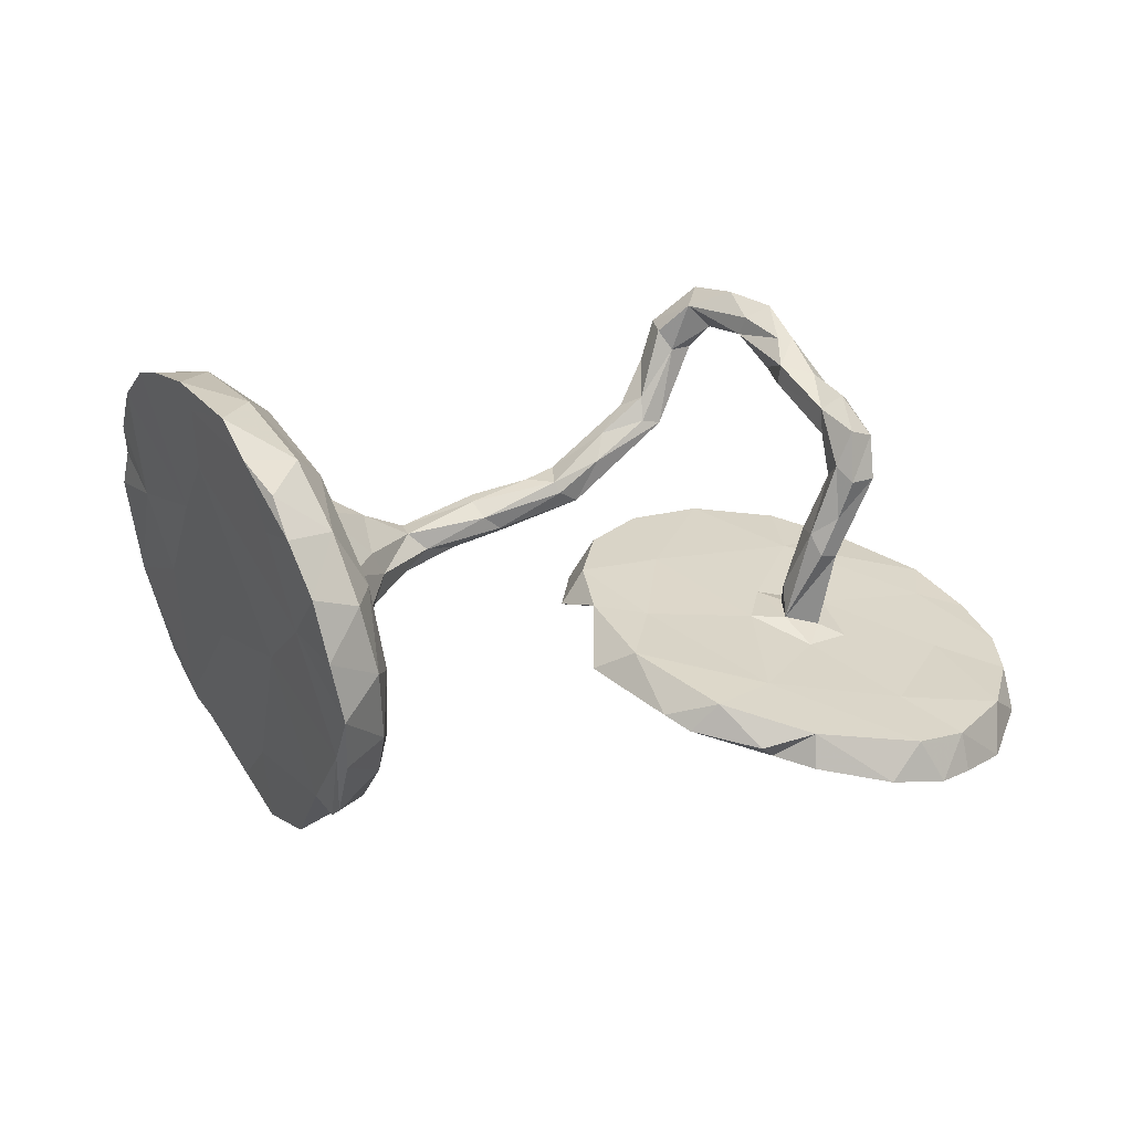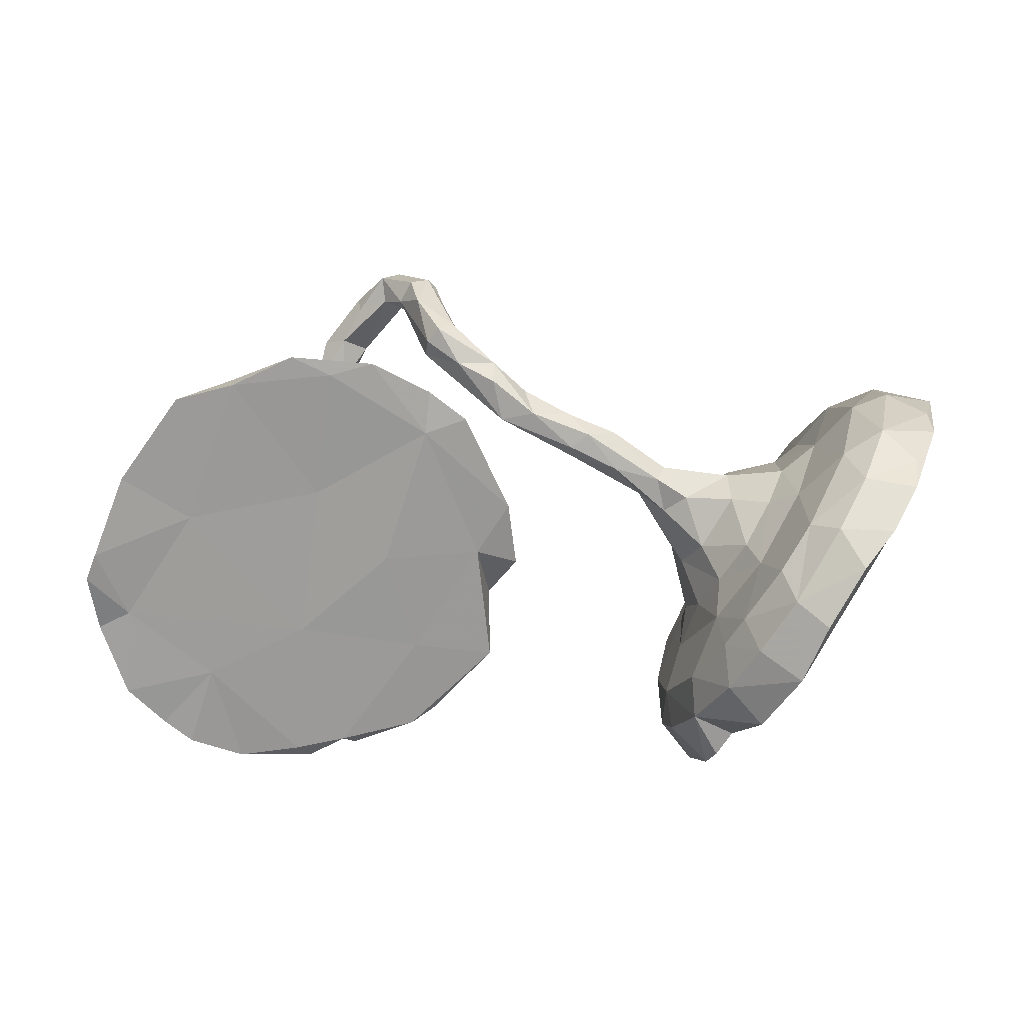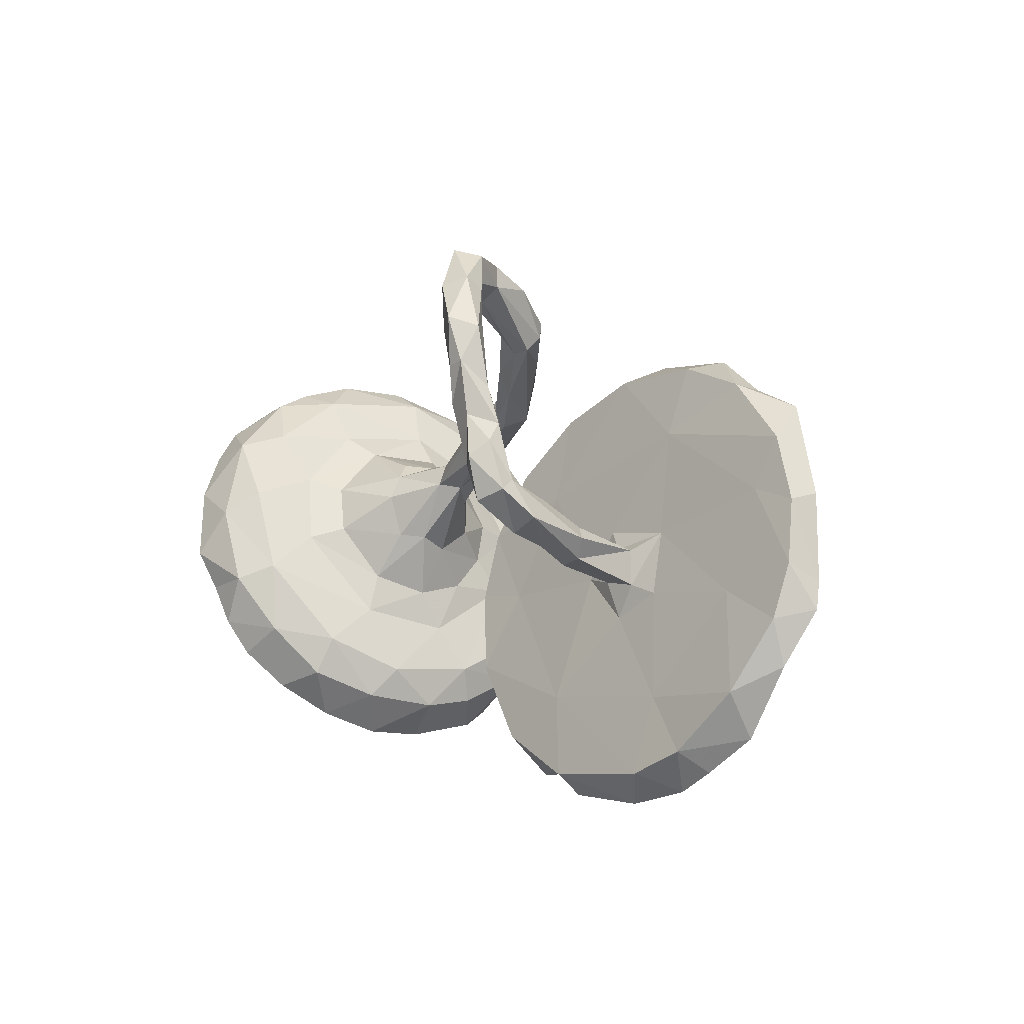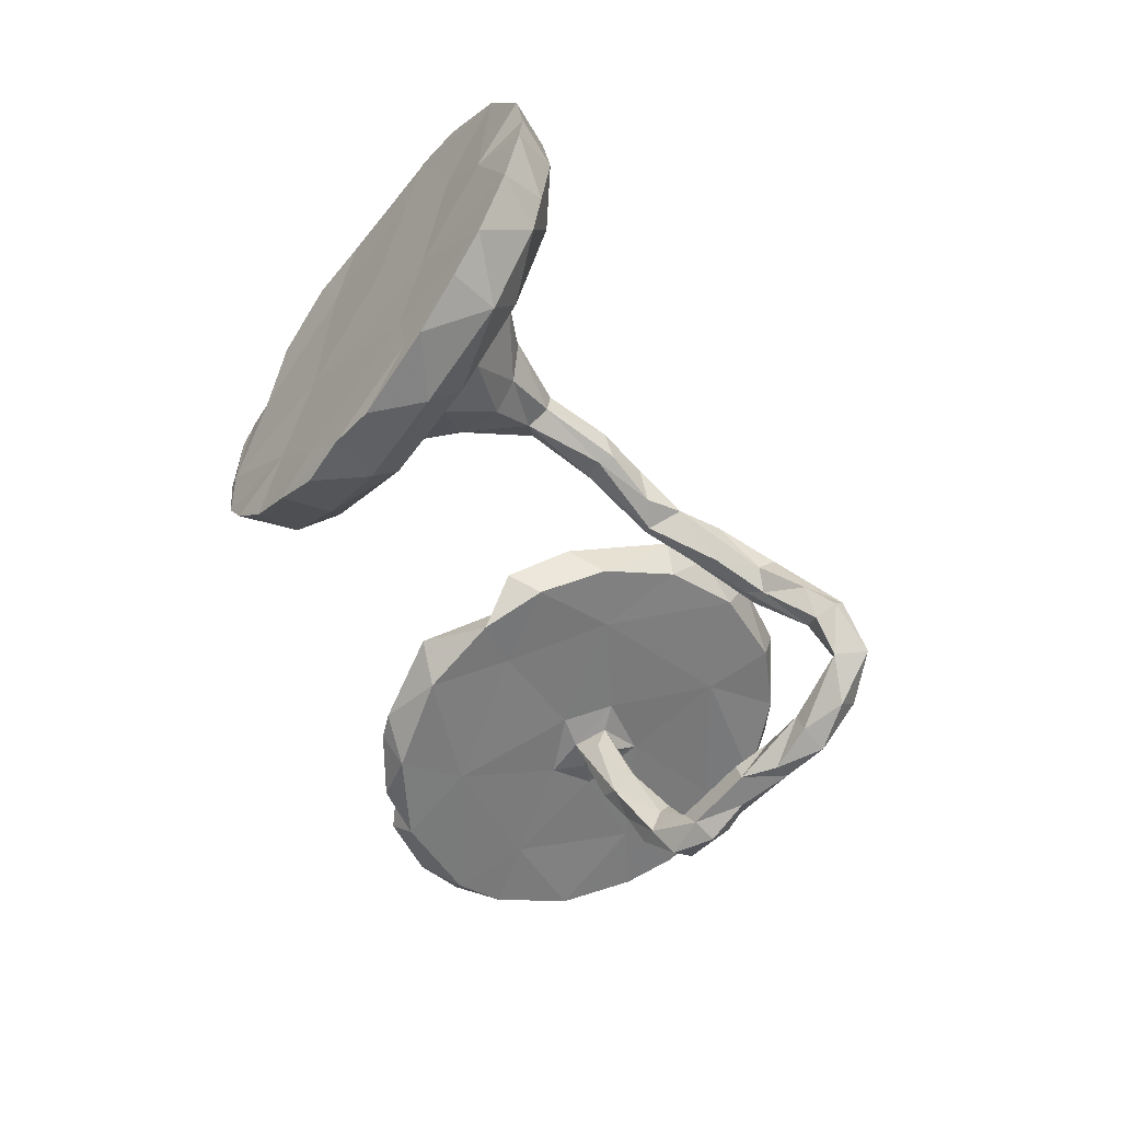
<metadata>
{"format":"obj","ext":"obj","renderer":"f3d","projection":"perspective","resolution":1024,"background":"white","views":[{"elev":-41.3,"azim":174.7,"up":"+Y"},{"elev":0.7,"azim":-4.0,"up":"+Y"},{"elev":3.3,"azim":-120.0,"up":"+Y"},{"elev":-59.1,"azim":109.9,"up":"+Z"}]}
</metadata>
<code>
v 0.6264 0.03427 0.4224
v 0.6778 0.1161 0.3859
v 0.5283 0.03803 0.4074
v 0.5672 -0.03506 0.4435
v 0.6906 0.1662 0.3375
v 0.6321 0.03693 0.3971
v 0.5857 0.1322 0.3636
v 0.4826 0.04485 0.3528
v 0.501 -0.1448 0.4364
v 0.4454 -0.09748 0.4119
v 0.7452 0.2228 0.2627
v 0.5137 -0.149 0.4116
v 0.6385 0.2248 0.2837
v 0.4269 -0.04123 0.3598
v 0.6055 -0.0002022 0.2984
v 0.3846 -0.1924 0.3693
v 0.5643 0.1792 0.2764
v 0.4568 -0.2461 0.4034
v 0.4074 -0.03097 0.2544
v 0.4786 -0.1948 0.2798
v 0.7482 0.2599 0.1996
v 0.4872 0.1022 0.2253
v 0.6863 0.3007 0.1218
v 0.783 0.2882 0.09586
v 0.3362 -0.2662 0.311
v 0.3633 -0.1348 0.3229
v 0.3319 -0.185 0.2885
v 0.5443 0.1992 0.1052
v 0.6922 0.3175 -0.006784
v 0.616 0.2748 0.1326
v 0.4785 0.1475 0.1042
v 0.4404 0.08529 0.1694
v 0.3978 -0.3363 0.3176
v 0.7736 0.2977 0.02276
v 0.3323 -0.1393 0.1915
v 0.3917 0.002511 0.1882
v 0.3451 -0.06783 0.1485
v -0.4952 0.3642 0.2162
v 0.2822 -0.2548 0.2031
v 0.3749 0.09123 0.1172
v -0.3407 0.3541 0.1858
v 0.6704 0.1127 0.1369
v 0.3778 0.139 0.04983
v -0.4787 0.3519 0.143
v 0.3379 -0.4122 0.1569
v 0.2878 0.09438 0.08913
v 0.3172 -0.002976 0.102
v 0.2872 -0.3328 0.2041
v -0.4214 0.331 0.1958
v -0.2287 0.3022 0.1419
v 0.7253 0.1974 0.02396
v 0.5454 0.203 -0.07388
v 0.3688 -0.3715 0.1592
v -0.612 0.3229 0.1587
v 0.2318 0.131 0.07682
v 0.4913 0.1672 -0.03266
v -0.4486 0.1048 0.1121
v -0.2356 0.2212 0.1258
v -0.7147 0.2823 0.2174
v 0.09292 0.2211 0.07062
v 0.3908 0.1456 -0.008621
v -0.6068 0.3111 0.2128
v 0.247 0.06821 0.06156
v 0.2474 0.1549 0.05991
v 0.6826 0.2988 -0.1195
v 0.1471 0.2257 0.04808
v 0.05592 0.263 0.04056
v 0.7774 0.2936 -0.05227
v 0.05989 0.1949 0.05992
v -0.318 0.3246 0.1068
v -0.01665 0.2639 0.05283
v 0.2515 -0.2975 0.06434
v 0.2878 -0.03437 0.02829
v -0.1559 0.2491 0.1211
v 0.1482 0.1518 0.06854
v 0.6129 0.2822 -0.07863
v 0.2863 -0.2081 0.01938
v -0.09657 0.3297 0.03599
v -0.7571 0.2303 0.1413
v 0.5613 -0.06112 0.1074
v 0.1198 0.2312 0.007131
v 0.2476 0.1491 0.01624
v 0.06489 0.1774 0.03687
v 0.121 0.2041 -0.001791
v -0.07863 0.2526 0.02723
v 0.2001 0.1036 0.02657
v 0.6616 0.2773 -0.1871
v -0.165 0.3665 0.001338
v -0.0448 0.2372 -0.006039
v -0.1085 0.1351 0.008296
v -0.128 -0.01549 0.02067
v 0.09647 0.1739 0.007592
v -0.2054 0.4389 -0.0133
v 0.2613 -0.369 0.0765
v 0.01952 0.2645 -0.008985
v 0.3247 -0.4338 0.1106
v -0.4881 0.2301 0.09566
v -0.09409 0.3681 0.009202
v 0.3143 -0.1202 0.07997
v -0.6957 0.05572 0.1326
v -0.1553 0.4213 -0.06662
v -0.03031 0.3118 0.002764
v -0.1921 0.2473 0.06268
v 0.3492 0.1226 -0.0435
v 0.2368 0.1102 -0.00518
v -0.1135 0.3011 -0.0343
v -0.1743 0.4475 -0.0312
v -0.03216 0.2496 -0.02132
v 0.7604 0.2643 -0.1682
v -0.2307 0.3887 -0.06011
v -0.8224 0.131 0.1788
v -0.8317 0.1237 0.1181
v -0.1196 0.351 -0.05853
v 0.6331 0.0638 -0.09356
v 0.2745 -0.005438 -0.02234
v 0.4419 0.09338 -0.142
v -0.2271 0.4133 -0.02985
v -0.08288 0.01608 -0.04154
v -0.1971 0.3814 -0.06872
v 0.3183 0.08116 -0.08044
v -0.06682 0.07659 0.04918
v 0.4593 -0.2166 -0.02682
v -0.247 0.5027 -0.0778
v 0.3032 -0.1296 -0.01283
v 0.2981 5.463e-05 -0.06858
v -0.3133 -0.02896 0.05097
v -0.1919 0.4164 -0.09691
v -0.2802 0.5058 -0.1549
v -0.2251 0.09901 0.01025
v -0.8781 -0.01721 0.1427
v 0.39 0.01086 -0.1613
v -0.7418 0.1373 0.106
v 0.6025 0.1897 -0.3091
v 0.3131 -0.4429 -0.02641
v 0.3318 -0.09101 -0.1074
v -0.2222 0.5523 -0.1619
v -0.5394 0.04902 0.04411
v -0.4543 0.01411 0.005523
v 0.5623 0.2101 -0.2273
v -0.0479 -0.03663 -0.005066
v -0.8964 -0.06426 0.1244
v -0.4816 -0.1708 0.02367
v -0.4136 0.04262 0.01956
v -0.09845 -0.09959 -0.07983
v -0.1901 0.4936 -0.1239
v -0.5668 -0.05744 0.009622
v -0.8688 0.01753 0.0845
v -0.7433 -0.04076 0.04446
v -0.2588 0.546 -0.1449
v -0.2151 0.5001 -0.1943
v 0.7248 0.2094 -0.2764
v 0.603 0.02072 -0.2436
v -0.5031 0.01585 0.000376
v -0.454 -0.04655 -0.01807
v -0.5163 -0.04647 -0.005227
v -0.3178 0.5603 -0.2102
v -0.8698 -0.07773 0.05167
v 0.4868 0.1158 -0.197
v 0.2554 -0.3711 -0.02149
v -0.4728 0.06236 -0.1395
v -0.5105 0.06263 -0.1152
v 0.2699 -0.3409 -0.1542
v -0.2069 0.5416 -0.1814
v -0.1964 -0.09262 -0.05833
v -0.3123 0.51 -0.2053
v -0.244 0.4789 -0.168
v 0.4114 -0.006698 -0.2301
v -0.3923 -0.04692 -0.01514
v -0.4958 -0.1088 -0.01905
v -0.2657 0.5139 -0.2504
v 0.2574 -0.2874 -0.09942
v -0.448 0.001527 -0.04912
v -0.8195 -0.1327 0.08624
v -0.8784 -0.161 0.06848
v -0.2522 -0.2074 -0.02632
v 0.3136 -0.1616 -0.1359
v -0.8272 -0.2908 0.03731
v -0.098 -0.2271 -0.06126
v 0.4878 0.0901 -0.3197
v -0.2814 0.5725 -0.2477
v 0.3326 -0.4259 -0.03076
v -0.3534 0.4144 -0.2779
v -0.3683 0.5189 -0.2686
v 0.3494 -0.3845 -0.2257
v -0.8277 -0.2052 -0.007589
v -0.6628 -0.2571 0.02023
v -0.1647 -0.232 -0.1166
v -0.3653 0.495 -0.2368
v 0.6882 0.1547 -0.3312
v -0.643 -0.2353 -0.04229
v 0.3192 -0.4284 -0.129
v -0.215 -0.3445 -0.09282
v -0.2586 -0.3733 -0.08915
v -0.3996 0.4304 -0.2543
v -0.5459 0.04644 -0.1316
v 0.3879 -0.06219 -0.329
v 0.4122 -0.2807 -0.1791
v -0.53 0.008105 -0.1291
v -0.3609 0.4222 -0.3128
v -0.7583 -0.3569 -0.0006055
v -0.3978 -0.2638 -0.09443
v -0.4391 0.4273 -0.2845
v -0.7062 -0.3979 -0.02139
v -0.3379 0.5014 -0.3038
v -0.3993 -0.4033 -0.07385
v 0.5171 0.0458 -0.3855
v -0.4046 0.4437 -0.3271
v -0.4026 0.3437 -0.2665
v -0.7397 -0.3174 -0.05589
v -0.5009 -0.006082 -0.1421
v 0.6364 0.07982 -0.387
v 0.6142 0.04322 -0.3576
v -0.6073 -0.4325 -0.0564
v -0.4645 0.3181 -0.279
v -0.3025 -0.3482 -0.1359
v -0.4939 -0.4201 -0.06407
v -0.5528 0.155 -0.2806
v 0.296 -0.216 -0.2325
v 0.4679 -0.1904 -0.3205
v -0.3769 -0.4135 -0.1045
v -0.4793 0.0229 -0.1679
v 0.3078 -0.2886 -0.2637
v -0.468 -0.4372 -0.08839
v -0.4142 0.3539 -0.3295
v 0.359 -0.1953 -0.3388
v -0.5814 0.08921 -0.2525
v -0.5233 0.03204 -0.2032
v -0.5242 0.1158 -0.2001
v 0.3826 -0.3224 -0.3116
v -0.4425 0.3655 -0.3227
v -0.6549 -0.3666 -0.0887
v -0.4735 0.2447 -0.2578
v -0.5207 0.2532 -0.2893
v 0.5114 -0.1165 -0.4121
v -0.5041 0.1037 -0.2392
v -0.5151 0.155 -0.2725
v -0.4641 -0.3953 -0.1302
v -0.5097 0.08428 -0.2817
v -0.5394 0.05916 -0.2684
v -0.4159 0.2862 -0.3252
v -0.4747 0.2689 -0.3275
v -0.4875 0.1541 -0.2906
v -0.4153 0.2776 -0.2892
v 0.5522 -0.04401 -0.4319
v 0.4249 -0.09025 -0.3938
v -0.5314 0.2251 -0.3135
v 0.4279 -0.2522 -0.3738
v 0.4574 -0.1862 -0.4056
v -0.4813 0.176 -0.3308
v -0.5708 0.1406 -0.3091
v -0.517 0.1967 -0.3476
v -0.5302 0.1178 -0.3373
f 179 206 196
f 230 240 241
f 236 233 217
f 205 216 223
f 205 237 220
f 205 223 237
f 193 205 220
f 215 193 220
f 196 206 245
f 225 196 245
f 218 196 225
f 218 225 222
f 211 212 244
f 244 212 234
f 211 244 206
f 245 206 244
f 212 219 234
f 219 229 247
f 222 225 229
f 247 229 225
f 184 222 229
f 240 249 241
f 233 241 246
f 246 241 251
f 250 246 251
f 241 249 251
f 217 233 246
f 217 250 226
f 217 246 250
f 250 251 252
f 226 250 239
f 239 250 252
f 243 249 240
f 243 242 249
f 235 238 242
f 249 242 238
f 249 238 252
f 251 249 252
f 238 239 252
f 244 234 245
f 234 248 245
f 225 245 248
f 225 248 247
f 234 219 247
f 234 247 248
f 8 17 22
f 12 18 20
f 18 10 16
f 18 9 10
f 12 9 18
f 15 12 20
f 42 6 15
f 11 6 42
f 13 11 21
f 5 11 13
f 14 8 19
f 10 8 14
f 10 3 8
f 7 17 8
f 4 10 9
f 12 4 9
f 6 12 15
f 4 3 10
f 4 12 6
f 1 4 6
f 4 1 3
f 1 2 7
f 3 1 7
f 2 1 6
f 2 5 7
f 11 2 6
f 5 2 11
f 8 3 7
f 7 13 17
f 13 7 5
f 63 55 75
f 66 64 82
f 66 82 81
f 55 66 60
f 75 55 60
f 66 55 64
f 75 60 69
f 66 81 67
f 60 71 69
f 71 60 67
f 60 66 67
f 74 121 90
f 74 58 121
f 71 67 102
f 50 74 103
f 70 50 103
f 49 57 58
f 44 70 97
f 44 41 70
f 62 54 59
f 53 48 45
f 53 33 48
f 53 20 33
f 41 49 58
f 49 62 57
f 177 185 209
f 197 191 184
f 191 162 184
f 230 202 207
f 204 199 207
f 207 199 224
f 207 224 230
f 214 202 230
f 199 182 224
f 224 240 230
f 243 208 232
f 232 208 214
f 233 214 230
f 233 230 241
f 232 214 233
f 228 235 236
f 228 236 217
f 232 233 236
f 195 228 217
f 195 217 226
f 182 208 240
f 182 240 224
f 240 208 243
f 243 232 242
f 236 235 242
f 242 232 236
f 228 160 235
f 160 221 235
f 235 221 238
f 238 221 227
f 238 227 239
f 227 210 198
f 198 195 226
f 227 198 226
f 221 210 227
f 227 226 239
f 185 190 209
f 200 177 209
f 209 190 231
f 200 209 203
f 203 209 231
f 190 201 231
f 231 201 237
f 213 203 231
f 213 231 237
f 201 215 237
f 223 213 237
f 216 213 223
f 215 220 237
f 34 68 29
f 68 34 51
f 48 25 39
f 39 27 35
f 25 27 39
f 30 29 76
f 37 36 47
f 36 40 47
f 32 31 40
f 40 31 43
f 58 50 41
f 41 50 70
f 38 41 44
f 38 62 49
f 50 58 74
f 38 49 41
f 38 54 62
f 25 48 33
f 15 20 80
f 19 36 37
f 35 19 37
f 81 82 84
f 86 83 92
f 86 75 83
f 75 69 83
f 84 92 108
f 92 89 108
f 92 83 89
f 83 85 89
f 69 85 83
f 69 71 85
f 95 84 108
f 81 84 95
f 67 81 95
f 102 67 95
f 121 58 91
f 71 78 85
f 102 95 108
f 98 71 102
f 91 58 126
f 103 74 90
f 89 85 106
f 85 78 88
f 98 102 101
f 78 71 98
f 103 129 70
f 110 88 117
f 107 98 101
f 88 98 93
f 88 78 98
f 58 57 126
f 88 93 117
f 98 107 93
f 93 107 123
f 57 62 100
f 62 59 100
f 79 97 132
f 59 111 100
f 54 97 79
f 13 21 23
f 8 22 19
f 35 26 19
f 30 13 23
f 13 30 17
f 17 30 28
f 22 17 28
f 26 10 14
f 14 19 26
f 16 10 26
f 23 21 24
f 21 11 24
f 24 11 51
f 11 42 51
f 18 16 25
f 20 18 33
f 18 25 33
f 22 28 31
f 32 22 31
f 19 22 32
f 19 32 36
f 36 32 40
f 30 23 29
f 28 30 76
f 16 26 27
f 27 26 35
f 25 16 27
f 23 24 34
f 23 34 29
f 34 24 51
f 42 15 80
f 112 111 79
f 111 59 79
f 48 96 45
f 122 20 53
f 80 20 122
f 42 80 114
f 51 42 114
f 68 51 109
f 29 68 65
f 39 35 72
f 48 39 72
f 76 29 65
f 77 35 99
f 37 73 99
f 35 37 99
f 37 47 73
f 56 28 52
f 28 76 52
f 47 63 73
f 47 46 63
f 61 43 56
f 43 31 56
f 63 46 55
f 46 40 43
f 46 43 64
f 46 64 55
f 64 43 82
f 54 44 97
f 59 54 79
f 31 28 56
f 47 40 46
f 135 125 131
f 131 116 167
f 167 116 158
f 125 120 131
f 144 91 178
f 178 91 175
f 126 175 91
f 118 144 164
f 129 118 164
f 126 142 175
f 129 164 168
f 143 168 154
f 129 168 143
f 153 138 161
f 138 143 154
f 138 154 172
f 137 138 153
f 137 143 138
f 150 127 166
f 145 127 150
f 148 137 146
f 57 100 142
f 137 153 155
f 146 137 155
f 163 145 150
f 163 136 145
f 100 173 142
f 123 149 128
f 128 156 165
f 128 149 156
f 156 149 136
f 148 132 137
f 93 123 117
f 85 88 110
f 70 129 97
f 101 102 113
f 102 108 113
f 89 106 108
f 132 97 137
f 123 107 136
f 123 136 149
f 117 128 110
f 117 123 128
f 166 110 128
f 97 143 137
f 107 101 145
f 136 107 145
f 101 127 145
f 119 110 166
f 127 119 166
f 97 129 143
f 126 57 142
f 113 106 119
f 101 113 127
f 127 113 119
f 85 110 106
f 106 110 119
f 113 108 106
f 129 103 90
f 90 118 129
f 90 121 118
f 121 140 118
f 121 91 140
f 173 130 141
f 147 148 157
f 100 130 173
f 141 147 157
f 130 147 141
f 147 132 148
f 96 94 134
f 96 134 181
f 122 53 181
f 114 122 152
f 87 109 151
f 151 109 114
f 65 109 87
f 159 94 72
f 72 77 171
f 139 87 133
f 52 76 139
f 76 87 139
f 87 151 133
f 176 124 135
f 77 99 124
f 124 115 135
f 116 56 158
f 56 52 158
f 115 125 135
f 105 120 125
f 131 120 116
f 104 116 120
f 115 105 125
f 162 222 184
f 197 184 229
f 219 197 229
f 152 197 219
f 212 152 219
f 211 189 212
f 133 189 211
f 162 218 222
f 171 218 162
f 133 211 206
f 179 133 206
f 167 179 196
f 192 178 193
f 178 192 187
f 192 193 215
f 187 192 215
f 201 187 215
f 201 164 187
f 175 205 193
f 205 142 216
f 175 142 205
f 216 186 213
f 142 186 216
f 152 212 189
f 169 201 190
f 213 186 203
f 186 200 203
f 172 221 160
f 124 176 77
f 174 141 157
f 158 52 139
f 158 139 179
f 72 171 159
f 133 151 189
f 151 114 152
f 151 152 189
f 122 181 197
f 94 159 134
f 174 157 185
f 141 174 173
f 157 148 185
f 186 173 177
f 177 173 174
f 136 180 156
f 136 163 180
f 156 180 183
f 183 180 204
f 180 170 204
f 165 156 188
f 188 156 183
f 170 165 182
f 142 173 186
f 163 150 170
f 180 163 170
f 166 128 165
f 170 166 165
f 150 166 170
f 153 161 195
f 155 153 198
f 198 153 195
f 148 146 190
f 146 169 190
f 221 154 210
f 195 161 228
f 161 160 228
f 186 177 200
f 194 202 214
f 208 194 214
f 182 194 208
f 165 194 182
f 202 183 207
f 183 204 207
f 204 170 199
f 182 199 170
f 177 174 185
f 194 188 202
f 188 183 202
f 181 134 191
f 197 181 191
f 159 162 191
f 122 197 152
f 148 190 185
f 188 194 165
f 134 159 191
f 159 171 162
f 130 112 147
f 130 111 112
f 100 111 130
f 112 79 132
f 181 45 96
f 45 181 53
f 48 94 96
f 80 122 114
f 51 114 109
f 65 68 109
f 48 72 94
f 72 35 77
f 87 76 65
f 124 73 115
f 73 124 99
f 56 116 104
f 61 56 104
f 115 86 105
f 73 86 115
f 73 63 86
f 105 104 120
f 43 61 104
f 82 43 104
f 105 86 92
f 63 75 86
f 84 105 92
f 84 82 105
f 105 82 104
f 179 139 133
f 171 176 218
f 138 160 161
f 160 138 172
f 154 221 172
f 155 154 169
f 155 198 154
f 146 155 169
f 154 168 169
f 168 164 201
f 169 168 201
f 144 187 164
f 175 193 178
f 144 178 187
f 167 158 179
f 135 131 167
f 176 135 167
f 176 167 196
f 218 176 196
f 77 176 171
f 54 38 44
f 91 144 140
f 118 140 144
f 112 132 147
f 154 198 210

</code>
